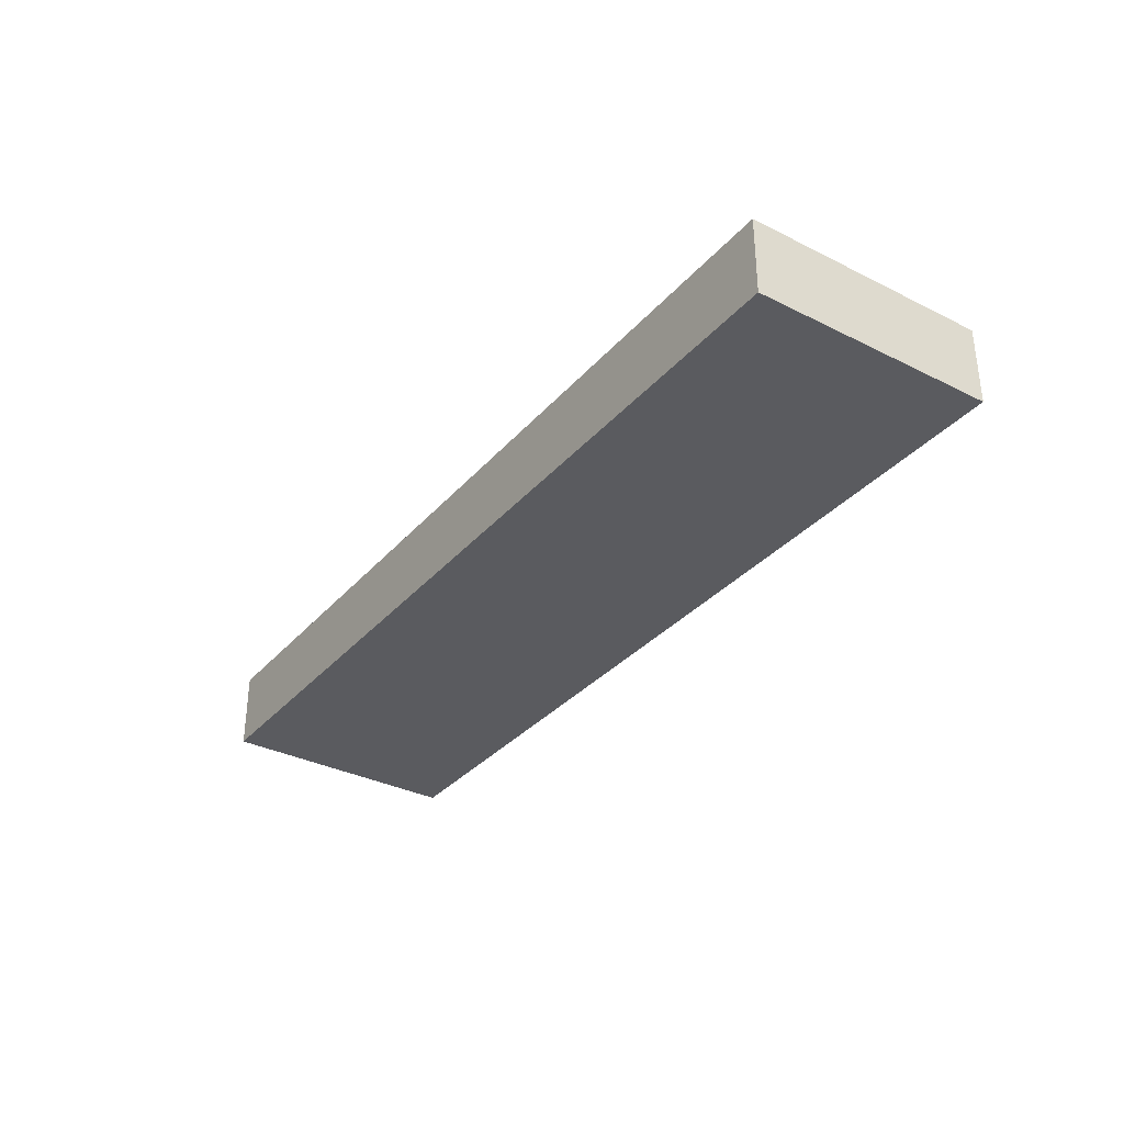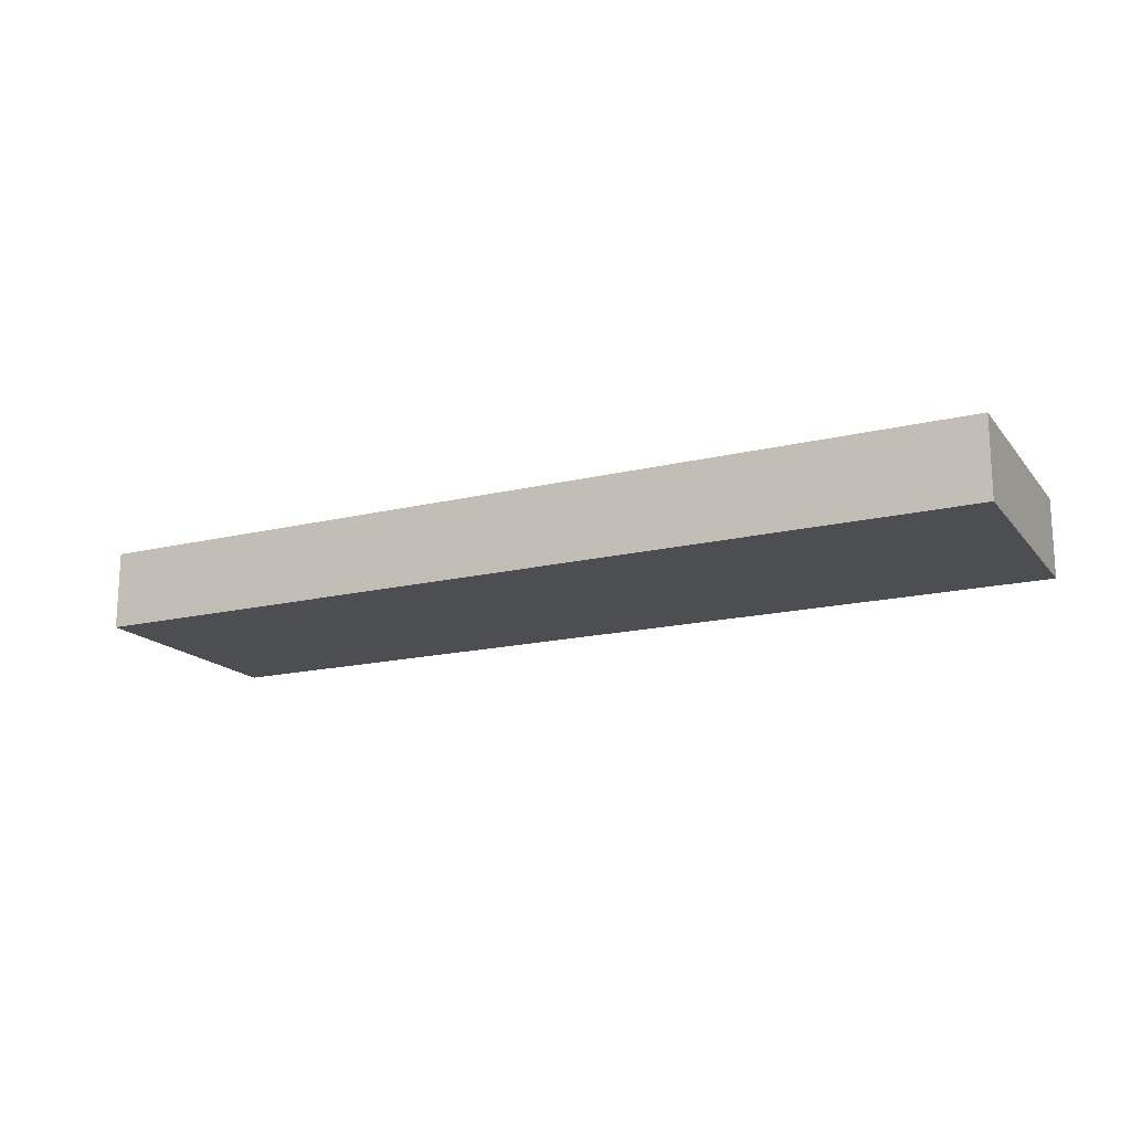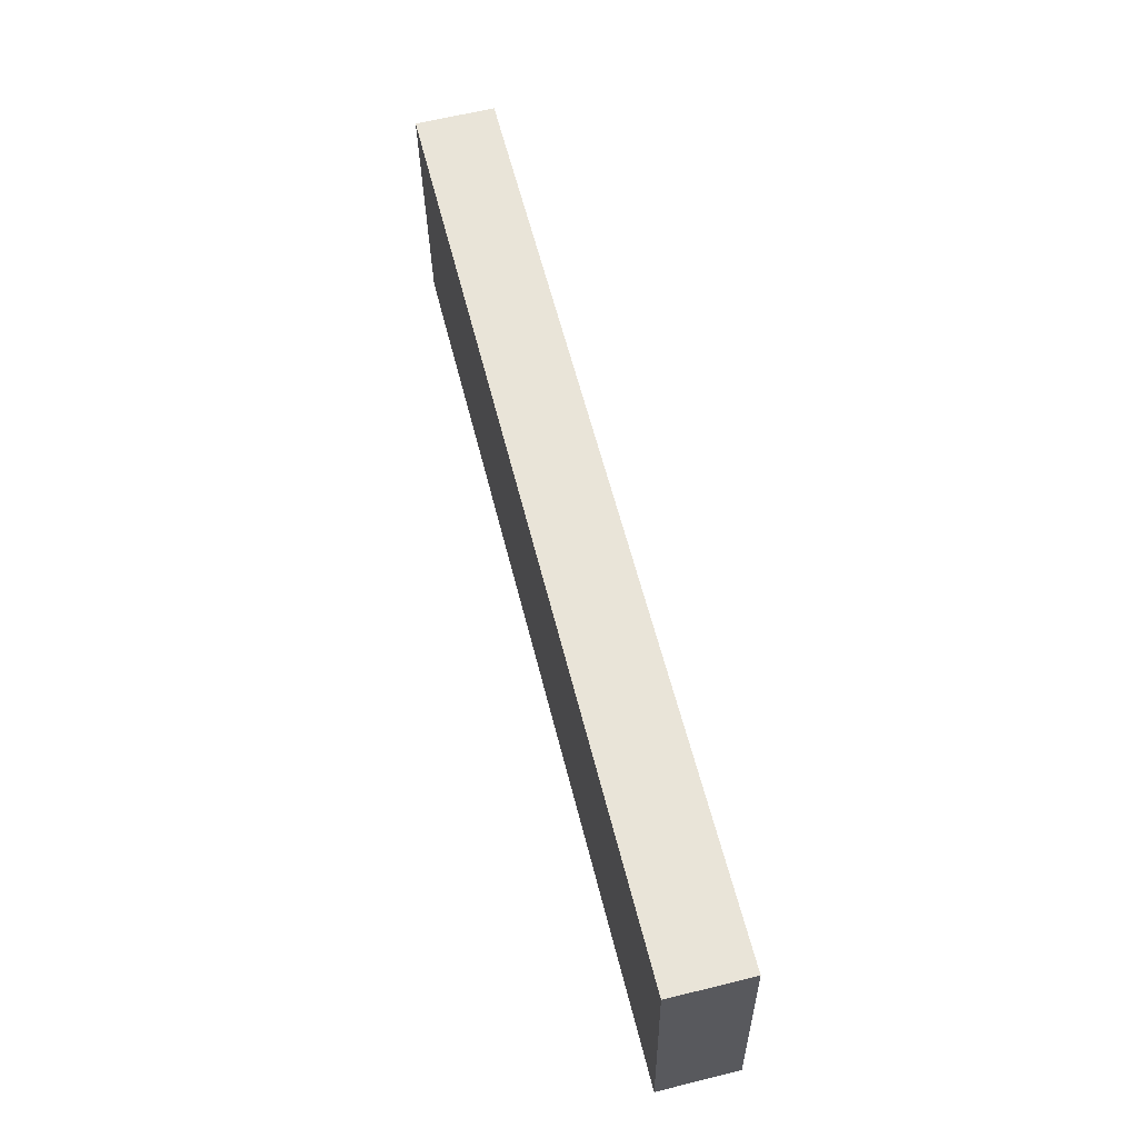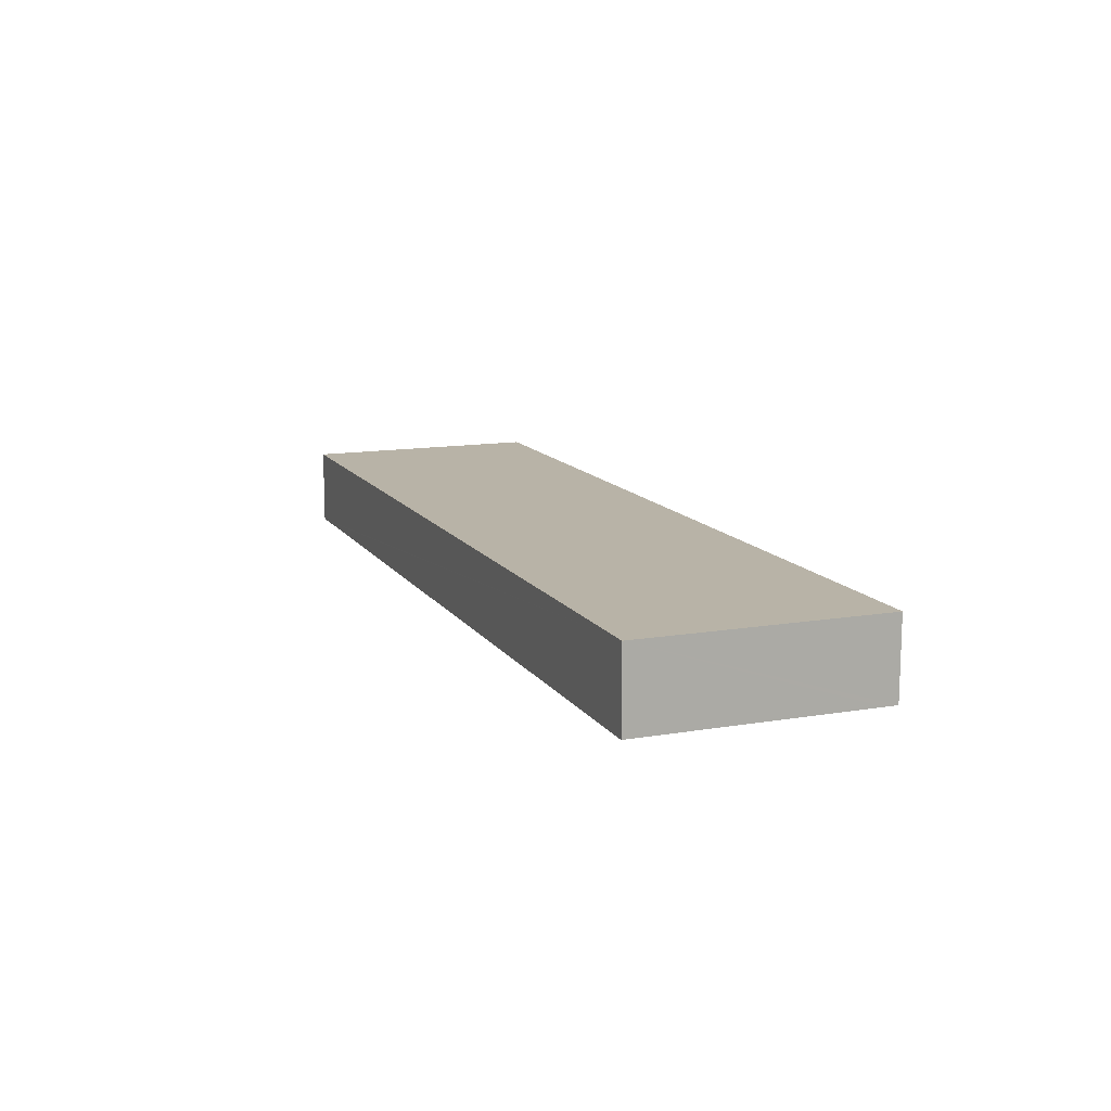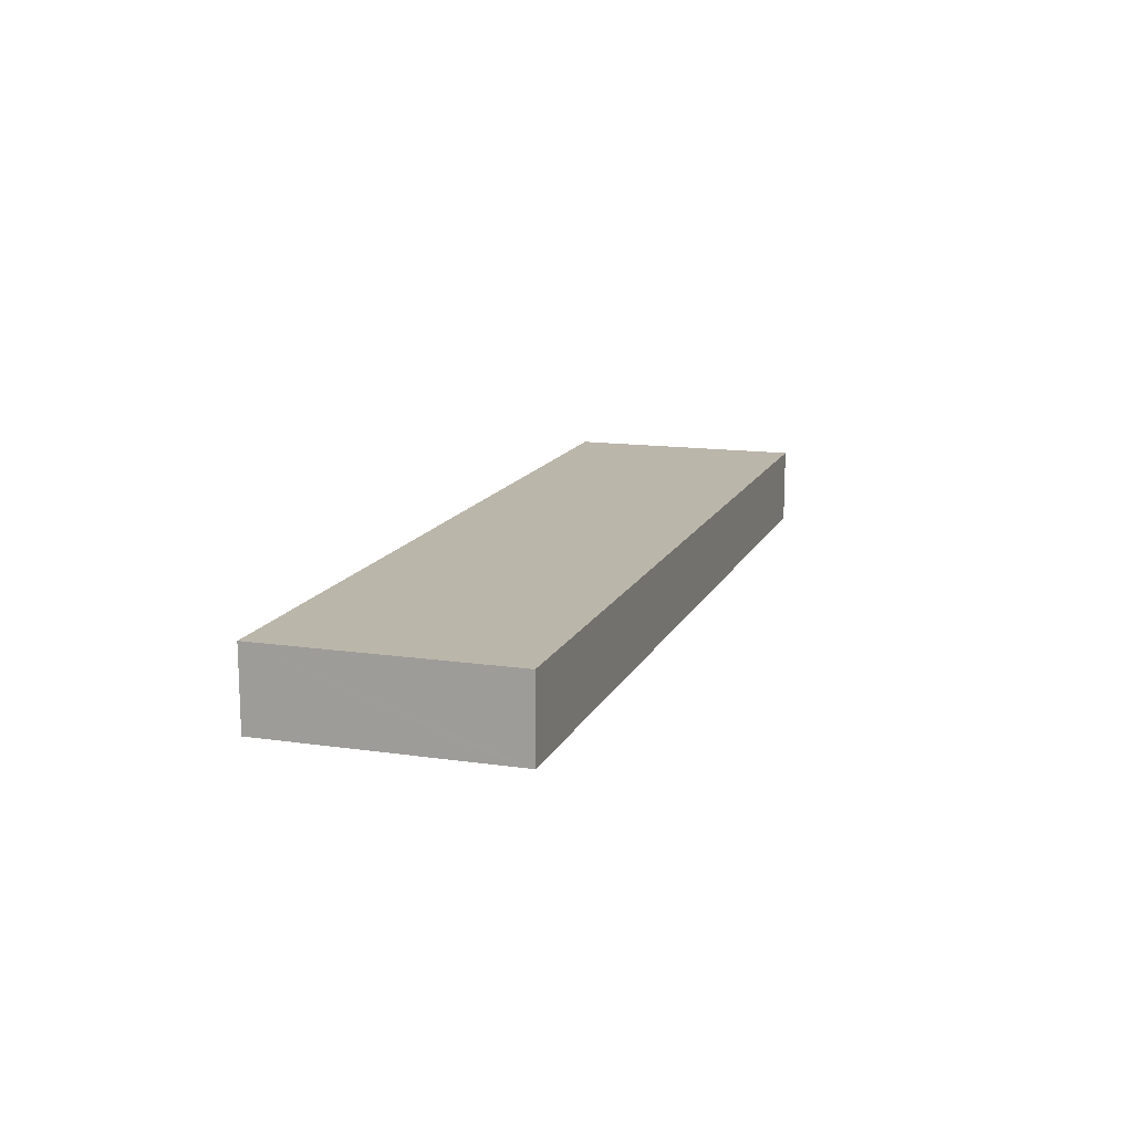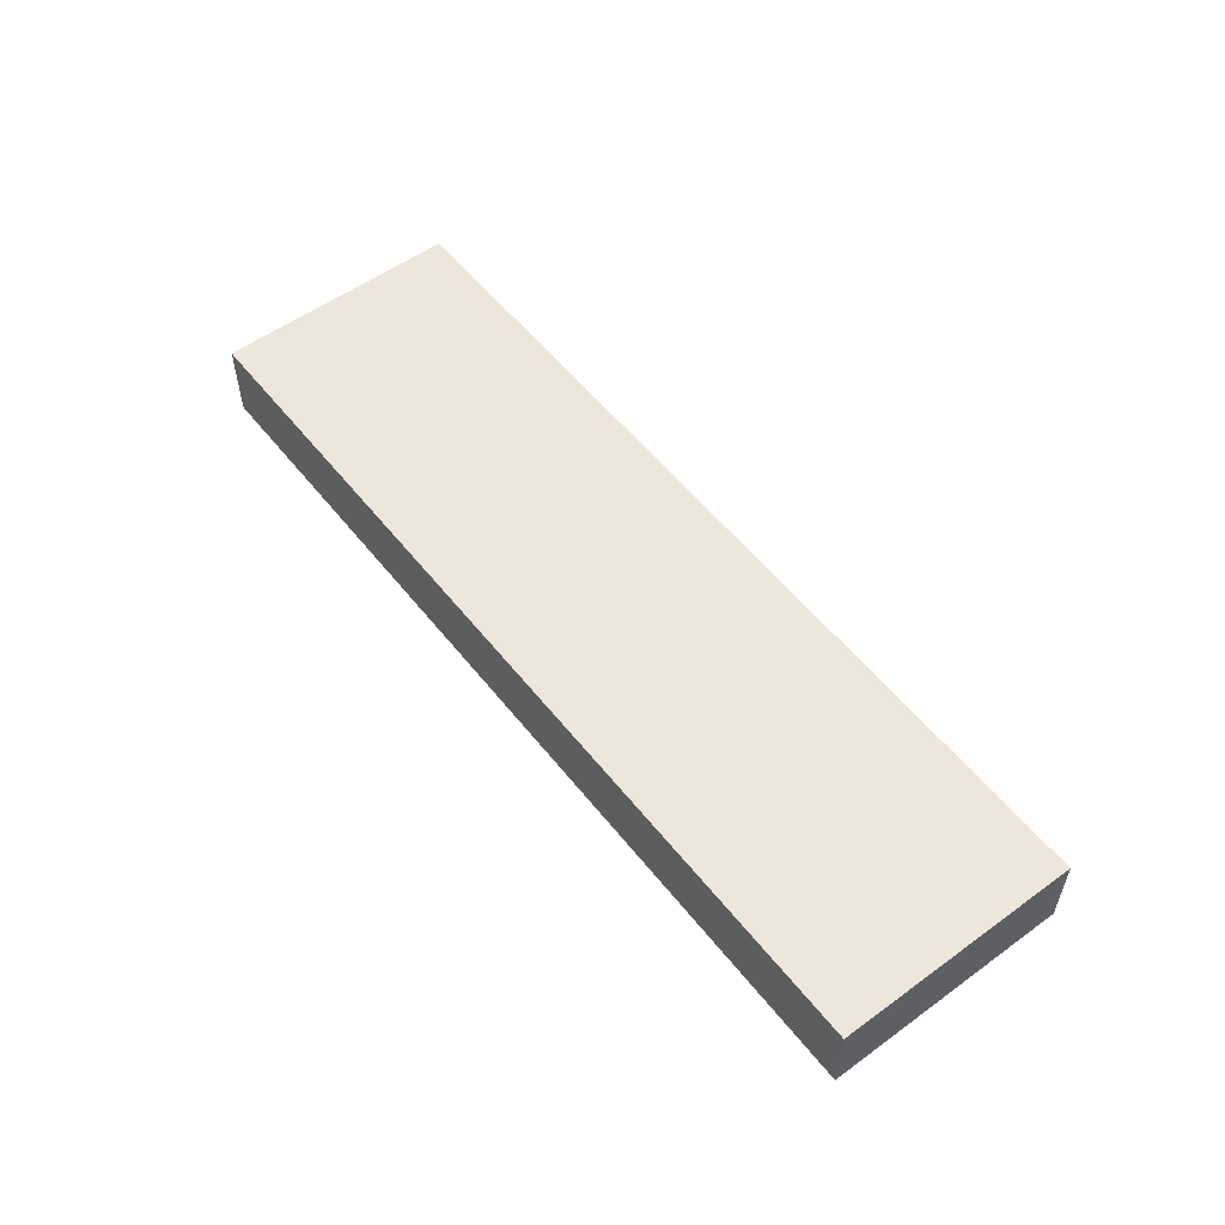
<metadata>
{"format":"obj","ext":"obj","renderer":"f3d","projection":"perspective","resolution":1024,"background":"white","views":[{"elev":-33.4,"azim":-120.9,"up":"+Y"},{"elev":-16.9,"azim":29.4,"up":"+Y"},{"elev":63.0,"azim":-104.0,"up":"+Z"},{"elev":12.7,"azim":-107.9,"up":"+Y"},{"elev":14.1,"azim":-68.7,"up":"+Y"},{"elev":54.1,"azim":-124.1,"up":"+Y"}]}
</metadata>
<code>
v  46.19 4.013 -2.704
v  0.761 4.013 12.51
v  47.05 4.013 9.905
v  45.52 4.013 -2.665
v  0 4.013 2.457e-16
v  0.719 4.013 11.82
v  0.761 -7.659e-16 12.51
v  47.05 -6.065e-16 9.905
v  46.19 1.656e-16 -2.704
v  45.52 1.632e-16 -2.665
v  0 0 0
v  0.719 -7.239e-16 11.82
g defaultobject
f 1 2 3
f 2 1 4
f 2 4 5
f 2 5 6
f 7 3 2
f 3 7 8
f 8 1 3
f 1 8 9
f 9 4 1
f 4 9 5
f 5 9 10
f 5 10 11
f 6 7 2
f 7 6 5
f 7 5 12
f 12 5 11
f 7 9 8
f 9 7 10
f 10 7 11
f 11 7 12

</code>
